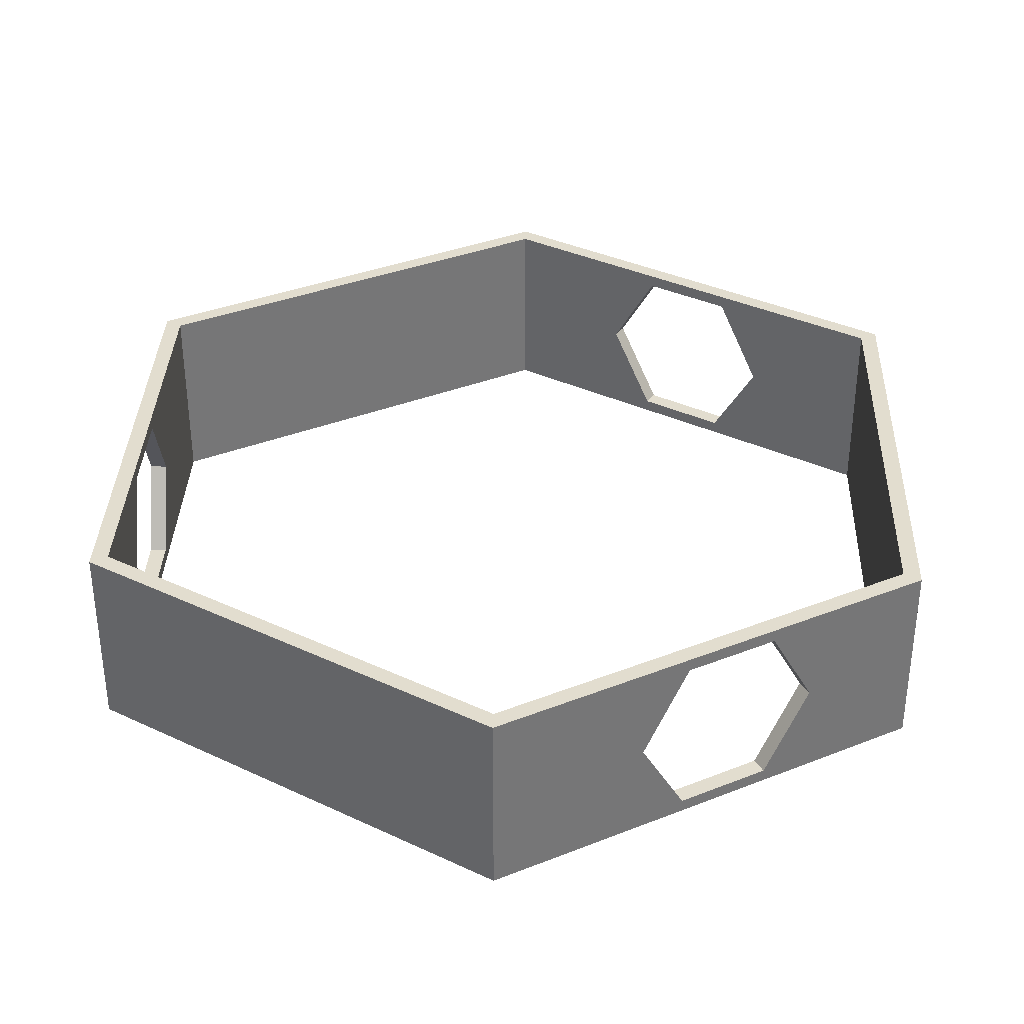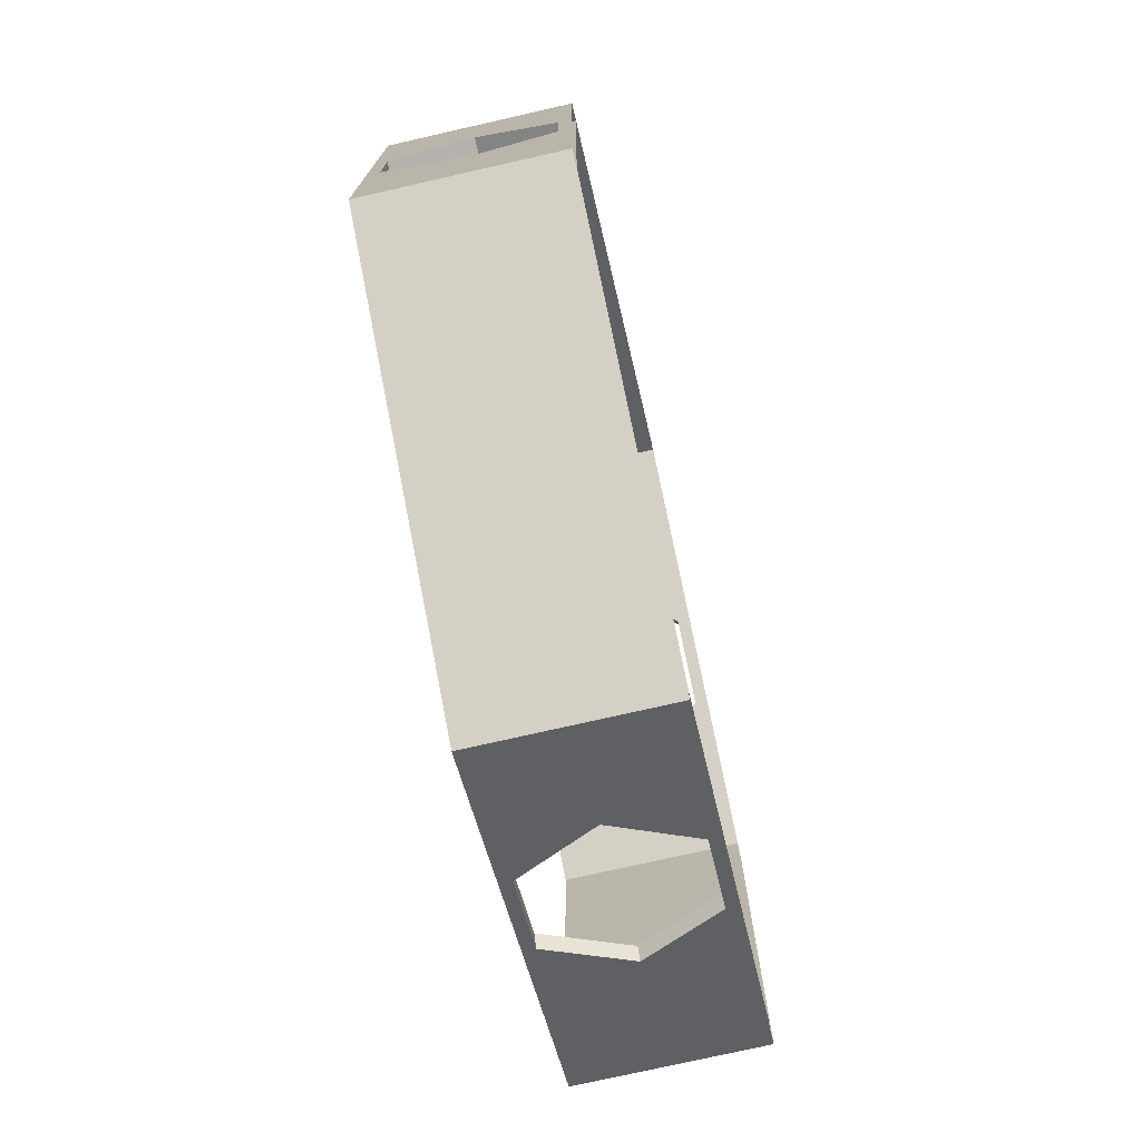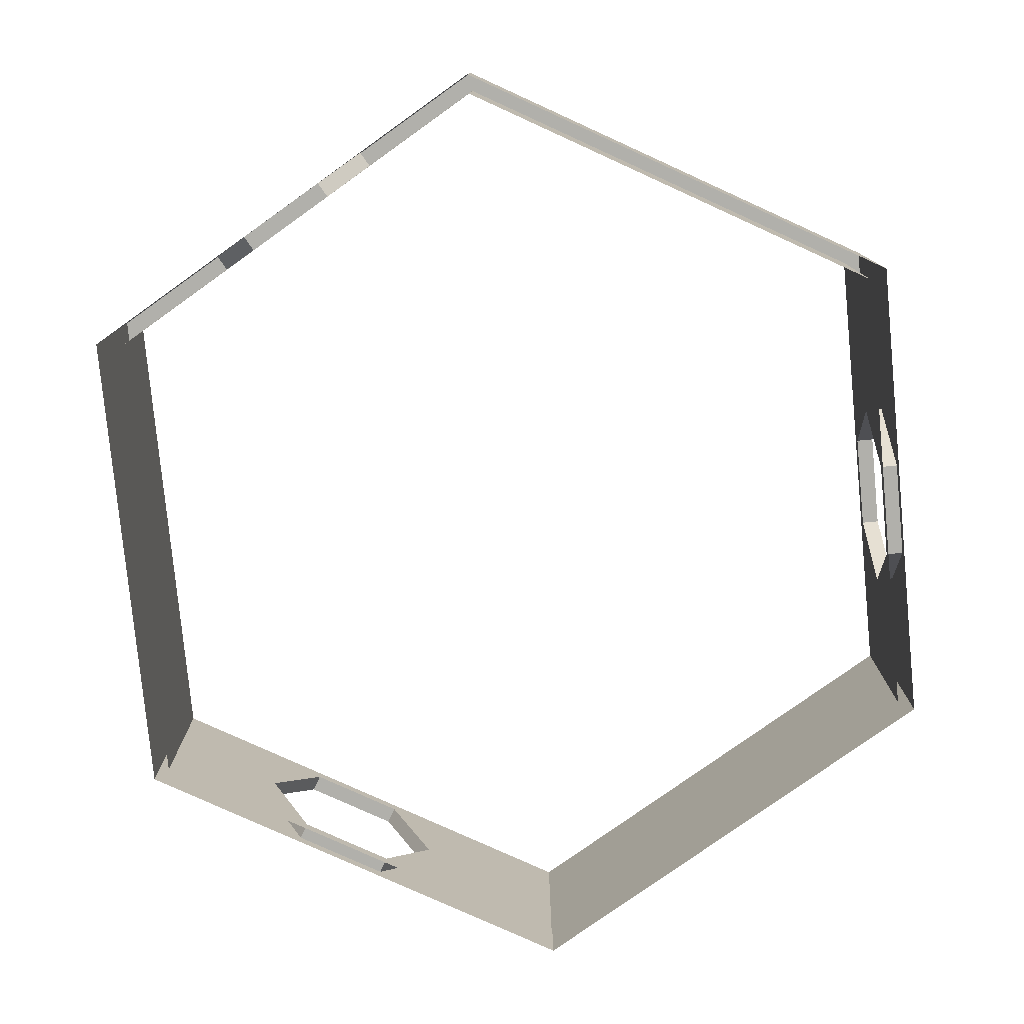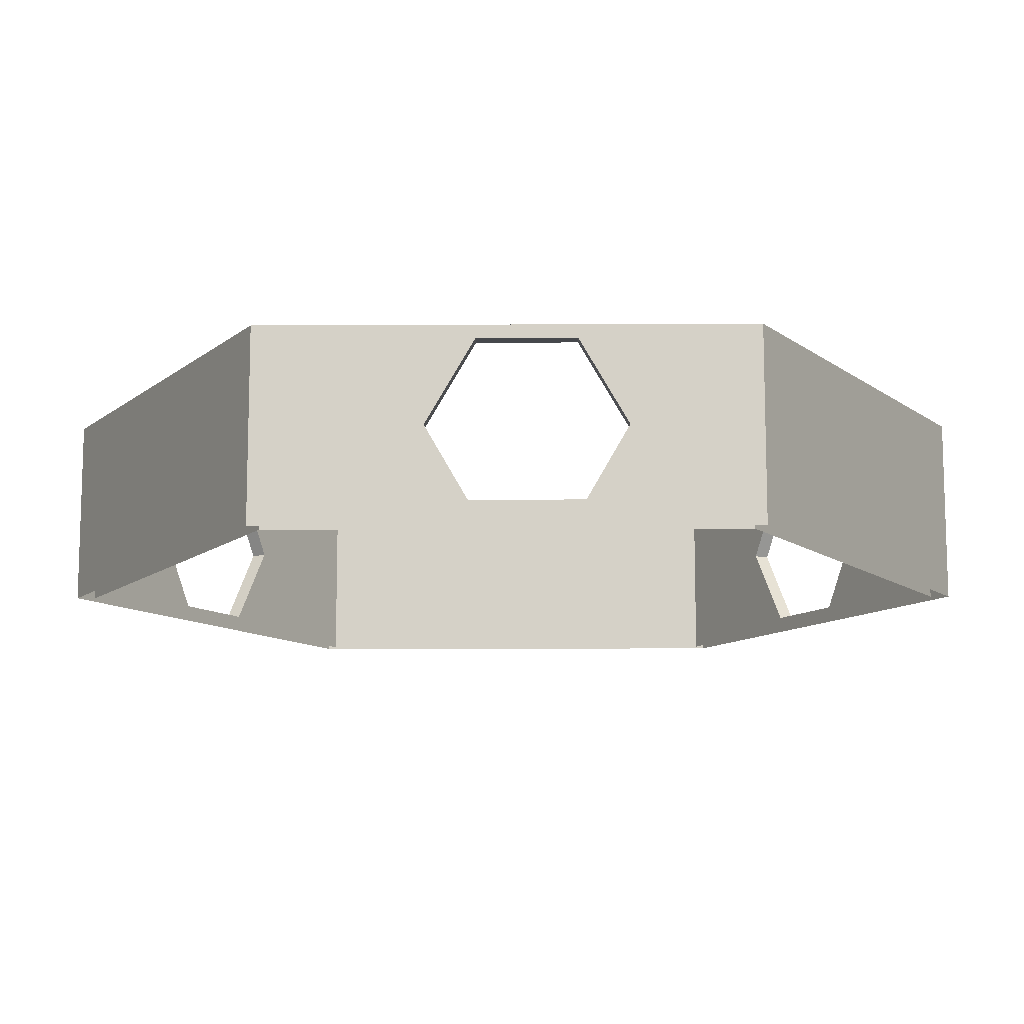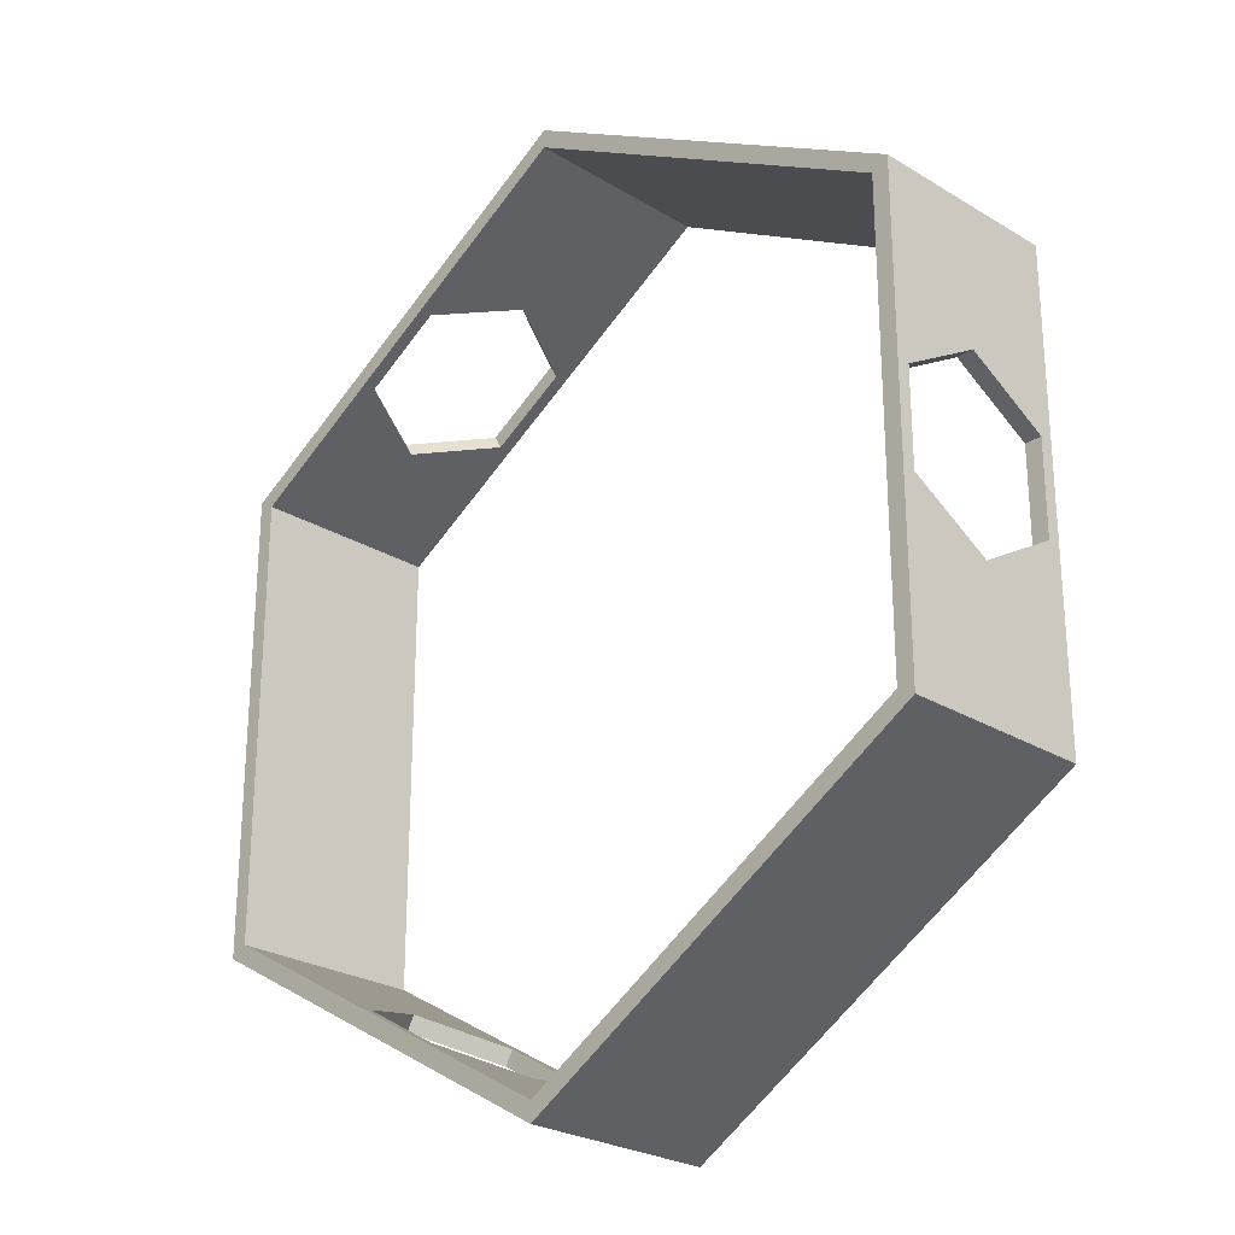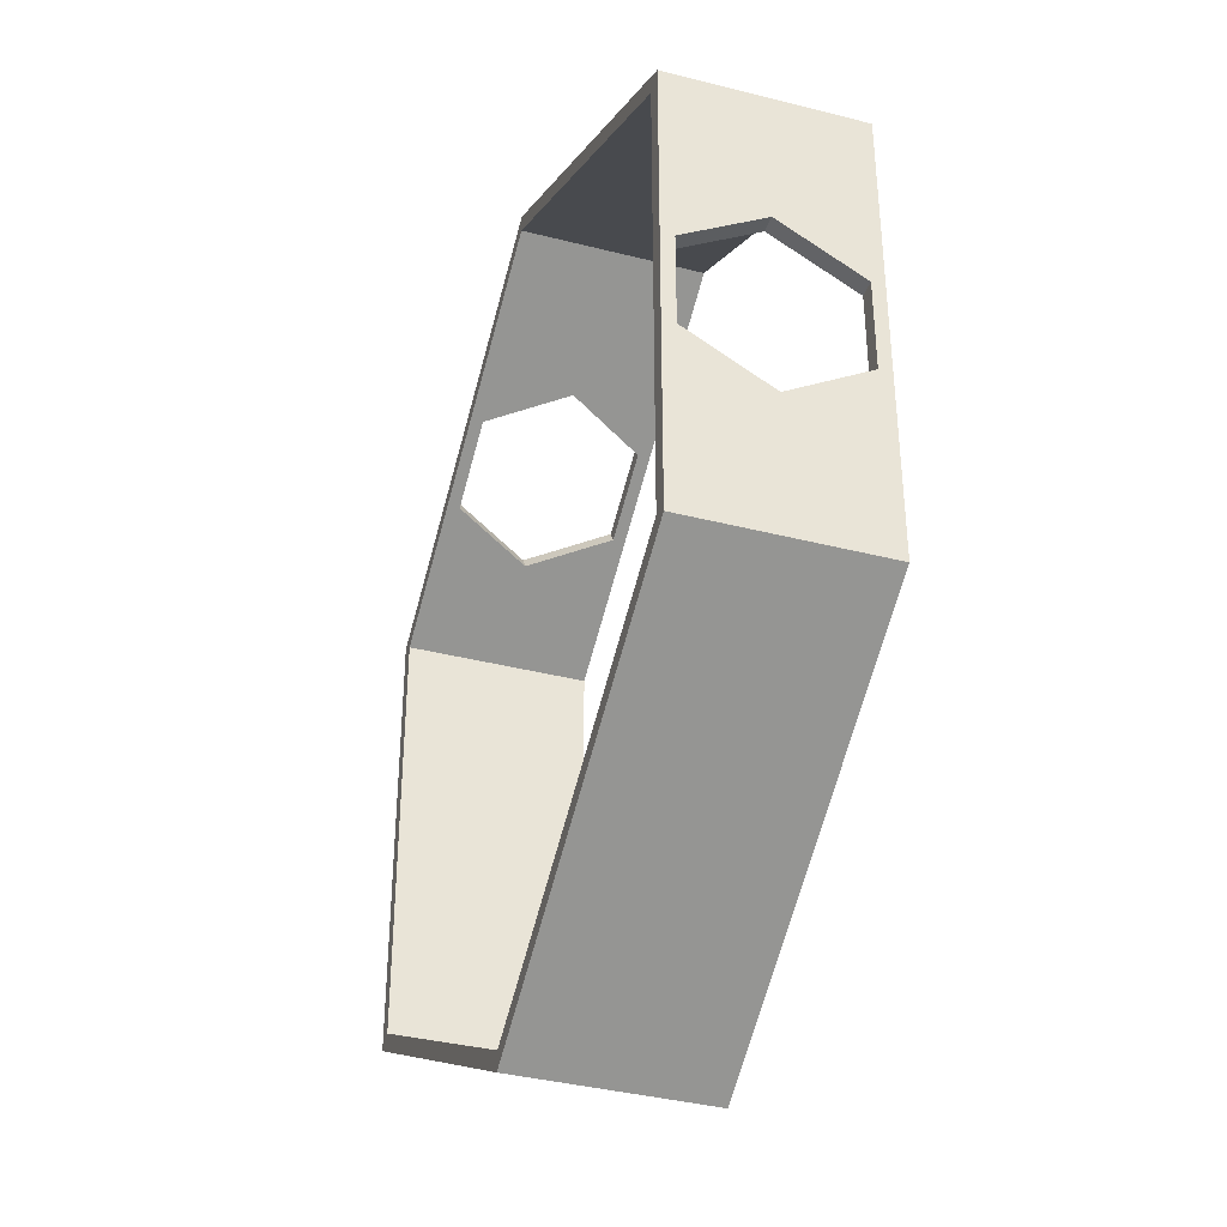
<metadata>
{"format":"obj","ext":"obj","renderer":"f3d","projection":"perspective","resolution":1024,"background":"white","views":[{"elev":35.0,"azim":122.1,"up":"+Y"},{"elev":-75.3,"azim":-77.2,"up":"+Z"},{"elev":-78.5,"azim":-54.5,"up":"+Y"},{"elev":-11.3,"azim":150.7,"up":"+Y"},{"elev":-25.9,"azim":-133.9,"up":"+Z"},{"elev":-38.2,"azim":-107.9,"up":"+Z"}]}
</metadata>
<code>
g default
v 2.945 0.2679 -7.891
v 3.122 0.2679 -8.198
v 2.256 2 -8.698
v 2.079 2 -8.391
v 3.122 3.732 -8.198
v 2.945 3.732 -7.891
v 4.854 3.732 -7.198
v 4.677 3.732 -6.891
v 5.72 2 -6.698
v 5.543 2 -6.391
v 4.854 0.2679 -7.198
v 4.677 0.2679 -6.891
v -8.306 0.2679 -1
v -8.66 0.2679 -1
v -8.66 0.2679 1
v -8.306 0.2679 1
v -8.66 2 2
v -8.306 2 2
v -8.66 3.732 1
v -8.306 3.732 1
v -8.66 3.732 -1
v -8.306 3.732 -1
v -8.66 2 -2
v -8.306 2 -2
v 2e-06 0 -9.591
v 8.306 0 -4.796
v 8.306 4 -4.796
v 2e-06 4 -9.591
v 8.306 4 4.796
v 8.306 0 4.796
v -1e-06 0 9.591
v -1e-06 4 9.591
v 5.381 3.732 6.485
v 3.649 3.732 7.485
v 2.783 2 7.985
v 3.649 0.2679 7.485
v 5.381 0.2679 6.485
v 6.247 2 5.985
v -8.306 4 4.796
v -8.306 0 4.796
v -8.306 0 -4.796
v -8.306 4 -4.796
v 8.66 4 -5
v 2e-06 4 -10
v 8.66 4 5
v -1e-06 4 10
v -8.66 4 5
v -8.66 4 -5
v 8.66 0 -5
v 2e-06 0 -10
v 8.66 0 5
v -1e-06 0 10
v 3.826 3.732 7.791
v 5.558 3.732 6.791
v 6.424 2 6.291
v 5.558 0.2679 6.791
v 3.826 0.2679 7.791
v 2.96 2 8.291
v -8.66 0 5
v -8.66 0 -5
g pCylinder8
f 1 2 4
f 4 2 3
f 4 3 6
f 6 3 5
f 6 5 8
f 8 5 7
f 8 7 10
f 10 7 9
f 10 9 12
f 12 9 11
f 12 11 1
f 1 11 2
f 13 14 16
f 16 14 15
f 16 15 18
f 18 15 17
f 18 17 20
f 20 17 19
f 20 19 22
f 22 19 21
f 22 21 24
f 24 21 23
f 24 23 13
f 13 23 14
f 25 26 1
f 1 26 12
f 12 26 10
f 26 27 10
f 1 4 25
f 25 4 28
f 4 6 28
f 28 6 27
f 6 8 27
f 8 10 27
f 29 27 30
f 30 27 26
f 30 31 37
f 37 31 36
f 36 31 35
f 31 32 35
f 37 38 30
f 30 38 29
f 38 33 29
f 29 33 32
f 33 34 32
f 34 35 32
f 39 32 40
f 40 32 31
f 40 41 16
f 16 41 13
f 16 18 40
f 40 18 39
f 13 41 24
f 41 42 24
f 18 20 39
f 39 20 42
f 20 22 42
f 22 24 42
f 28 42 25
f 25 42 41
f 43 44 27
f 27 44 28
f 45 43 29
f 29 43 27
f 46 45 32
f 32 45 29
f 47 46 39
f 39 46 32
f 48 47 42
f 42 47 39
f 44 48 28
f 28 48 42
f 44 43 5
f 5 43 7
f 7 43 9
f 43 49 9
f 5 3 44
f 44 3 50
f 3 2 50
f 50 2 49
f 2 11 49
f 11 9 49
f 51 49 45
f 45 49 43
f 45 46 54
f 54 46 53
f 53 46 58
f 46 52 58
f 54 55 45
f 45 55 51
f 55 56 51
f 51 56 52
f 56 57 52
f 57 58 52
f 59 52 47
f 47 52 46
f 47 48 19
f 19 48 21
f 19 17 47
f 47 17 59
f 21 48 23
f 48 60 23
f 17 15 59
f 59 15 60
f 15 14 60
f 14 23 60
f 50 60 44
f 44 60 48
f 55 38 56
f 56 38 37
f 54 33 55
f 55 33 38
f 53 34 54
f 54 34 33
f 58 35 53
f 53 35 34
f 57 36 58
f 58 36 35
f 56 37 57
f 57 37 36

</code>
